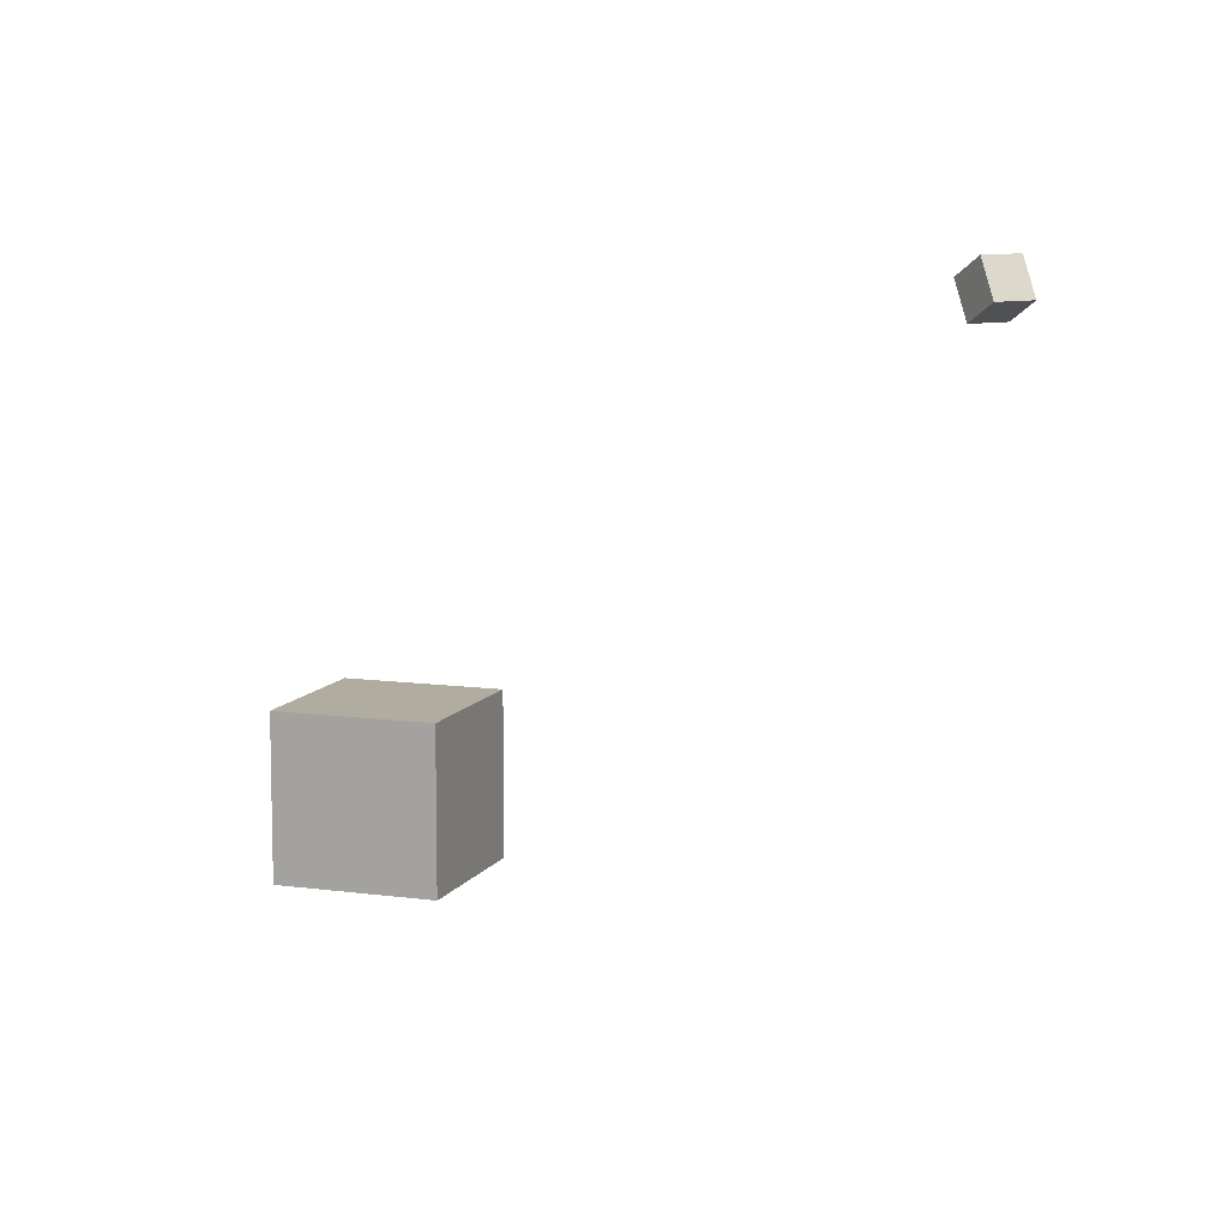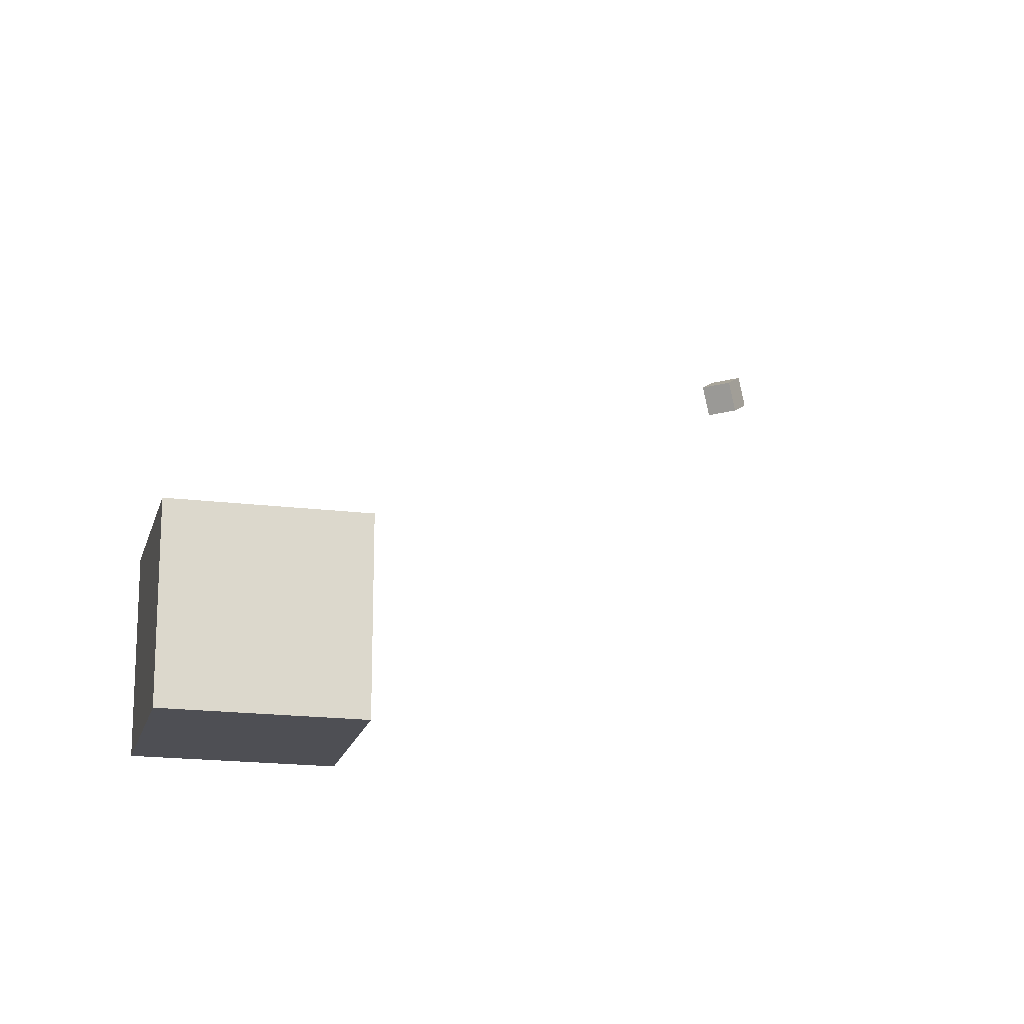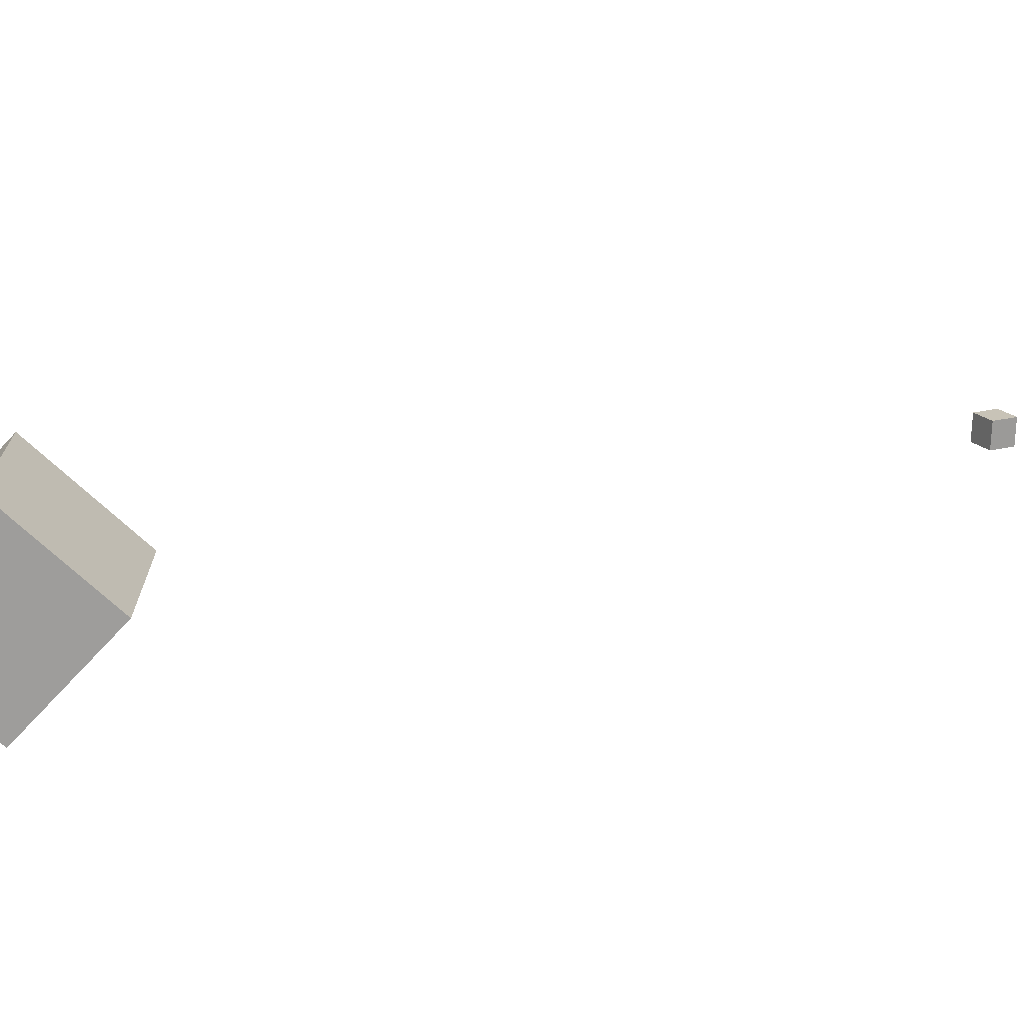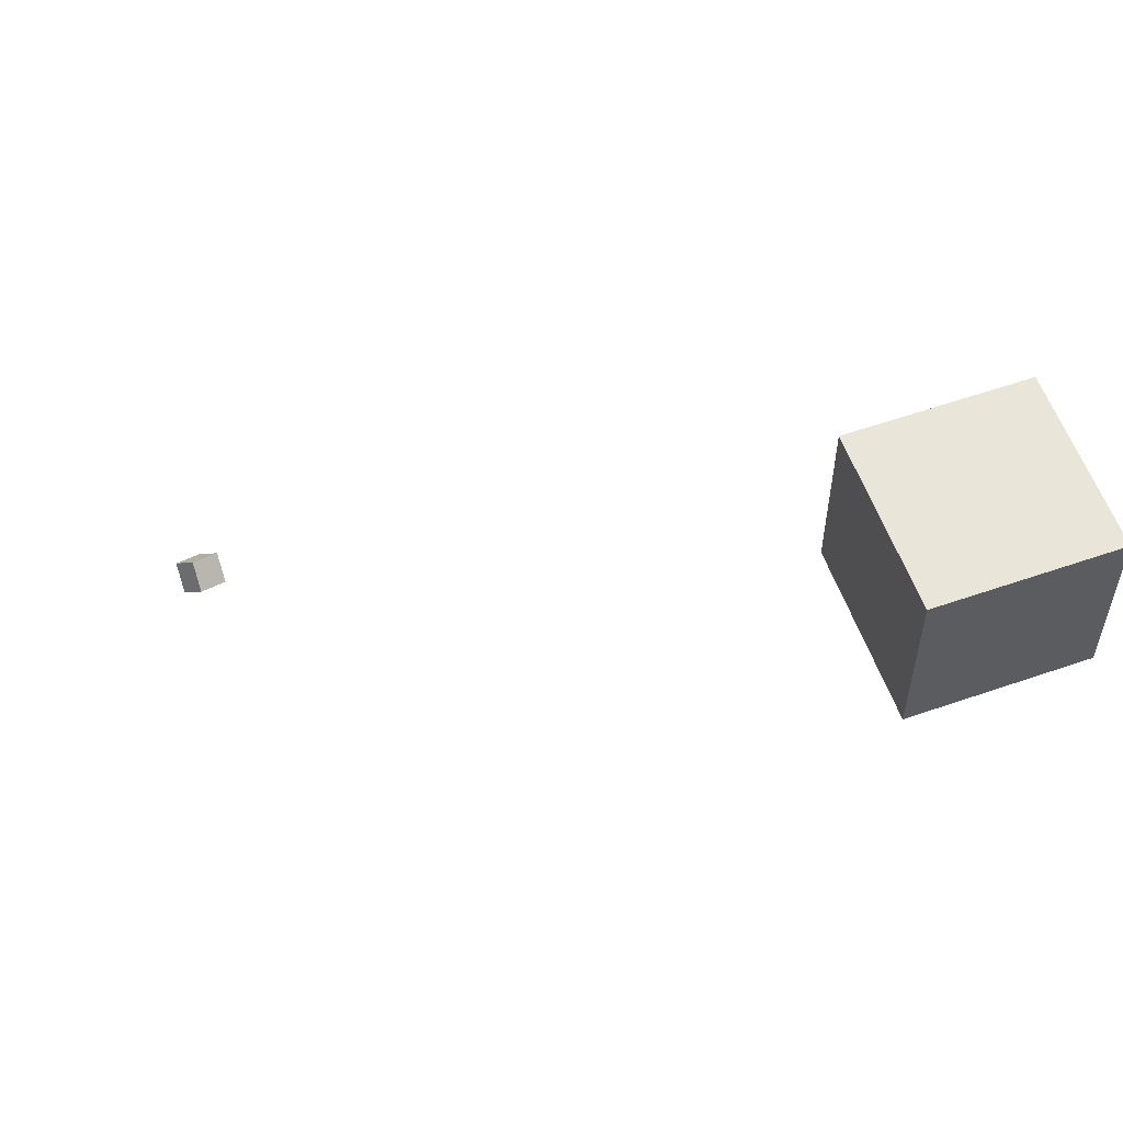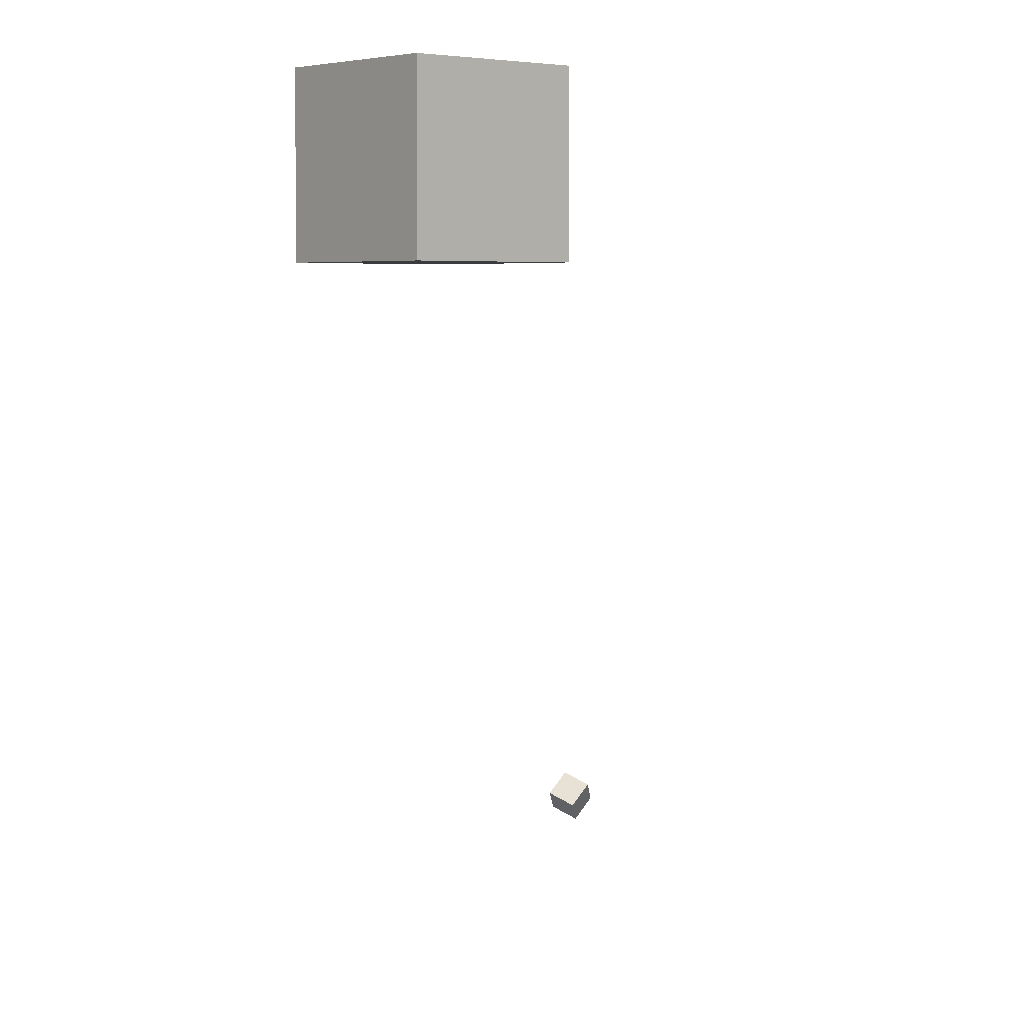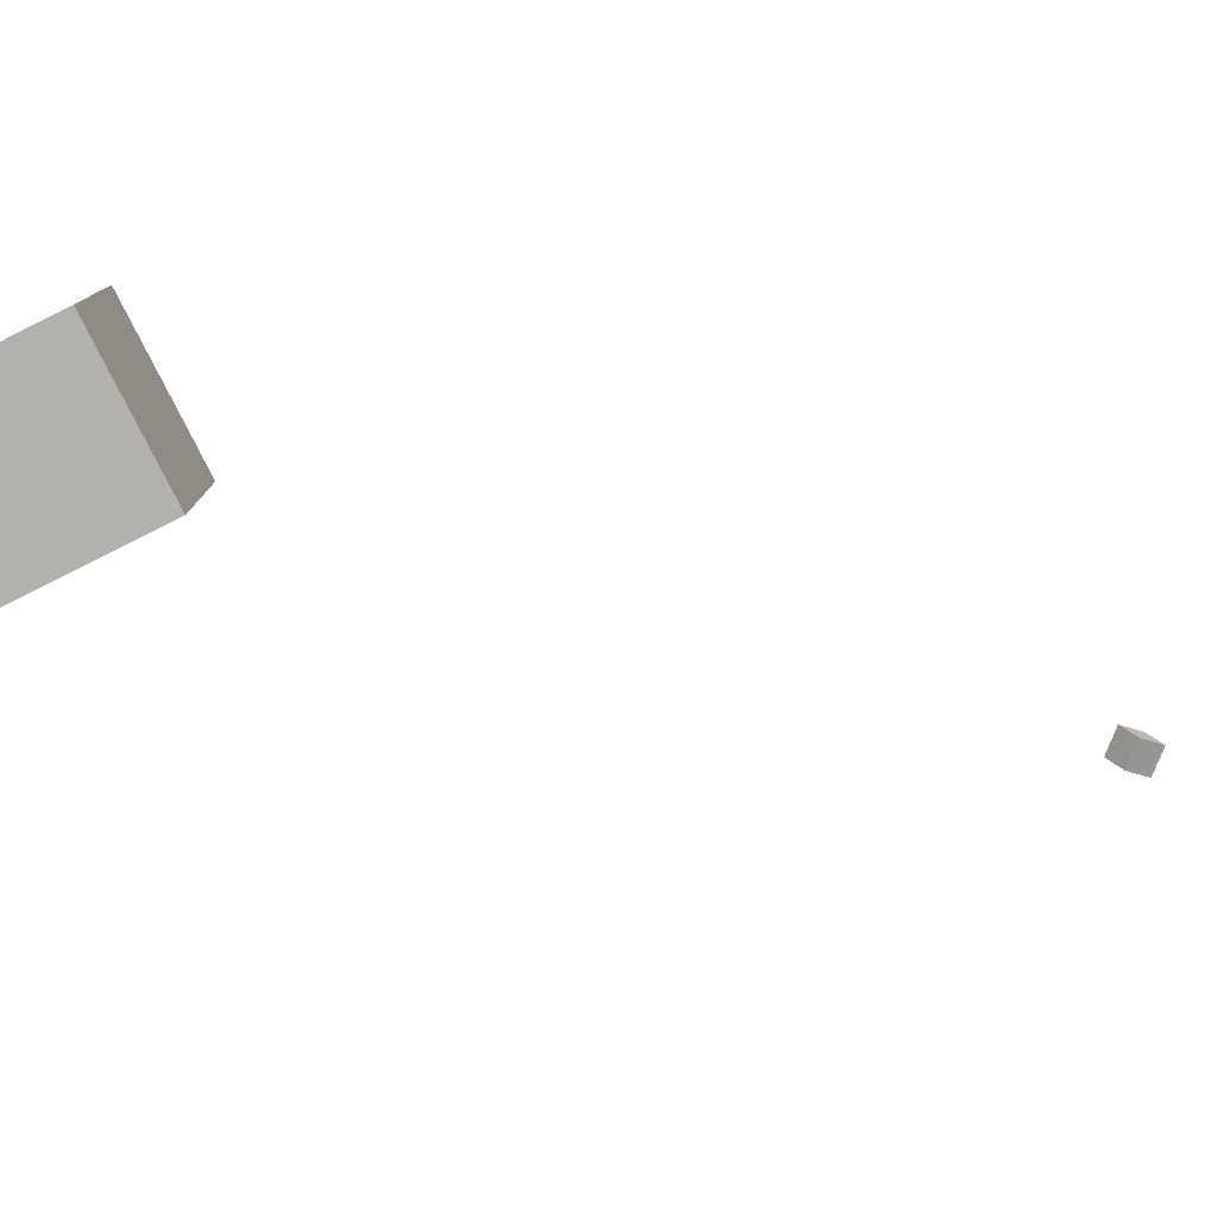
<metadata>
{"format":"obj","ext":"obj","renderer":"f3d","projection":"perspective","resolution":1024,"background":"white","views":[{"elev":10.0,"azim":109.6,"up":"+Y"},{"elev":-18.3,"azim":-13.6,"up":"+Y"},{"elev":-70.6,"azim":46.8,"up":"+Y"},{"elev":57.7,"azim":-109.8,"up":"+Z"},{"elev":5.0,"azim":-41.0,"up":"+Z"},{"elev":-79.3,"azim":26.5,"up":"+Y"}]}
</metadata>
<code>
o Cube
v 1 1 15
v 1 -1 15
v 1 1 17
v 1 -1 17
v -1 1 15
v -1 -1 15
v -1 1 17
v -1 -1 17
f 7 6 8
f 2 8 6
f 1 4 2
f 5 2 6
f 7 5 6
f 2 4 8
f 1 3 4
f 5 1 2
f 5 3 1
f 5 7 3
f 3 8 4
f 3 7 8
o CameraBox
v 7.841 6.08 7.575
v 8.076 6.273 7.314
v 7.712 6.431 7.718
v 7.947 6.623 7.457
v 7.544 6.08 7.307
v 7.778 6.273 7.046
v 7.415 6.431 7.45
v 7.65 6.623 7.189
f 10 11 9
f 12 15 11
f 16 13 15
f 14 9 13
f 12 14 16
f 10 12 11
f 12 16 15
f 16 14 13
f 14 10 9
f 12 10 14
f 15 9 11
f 15 13 9

</code>
